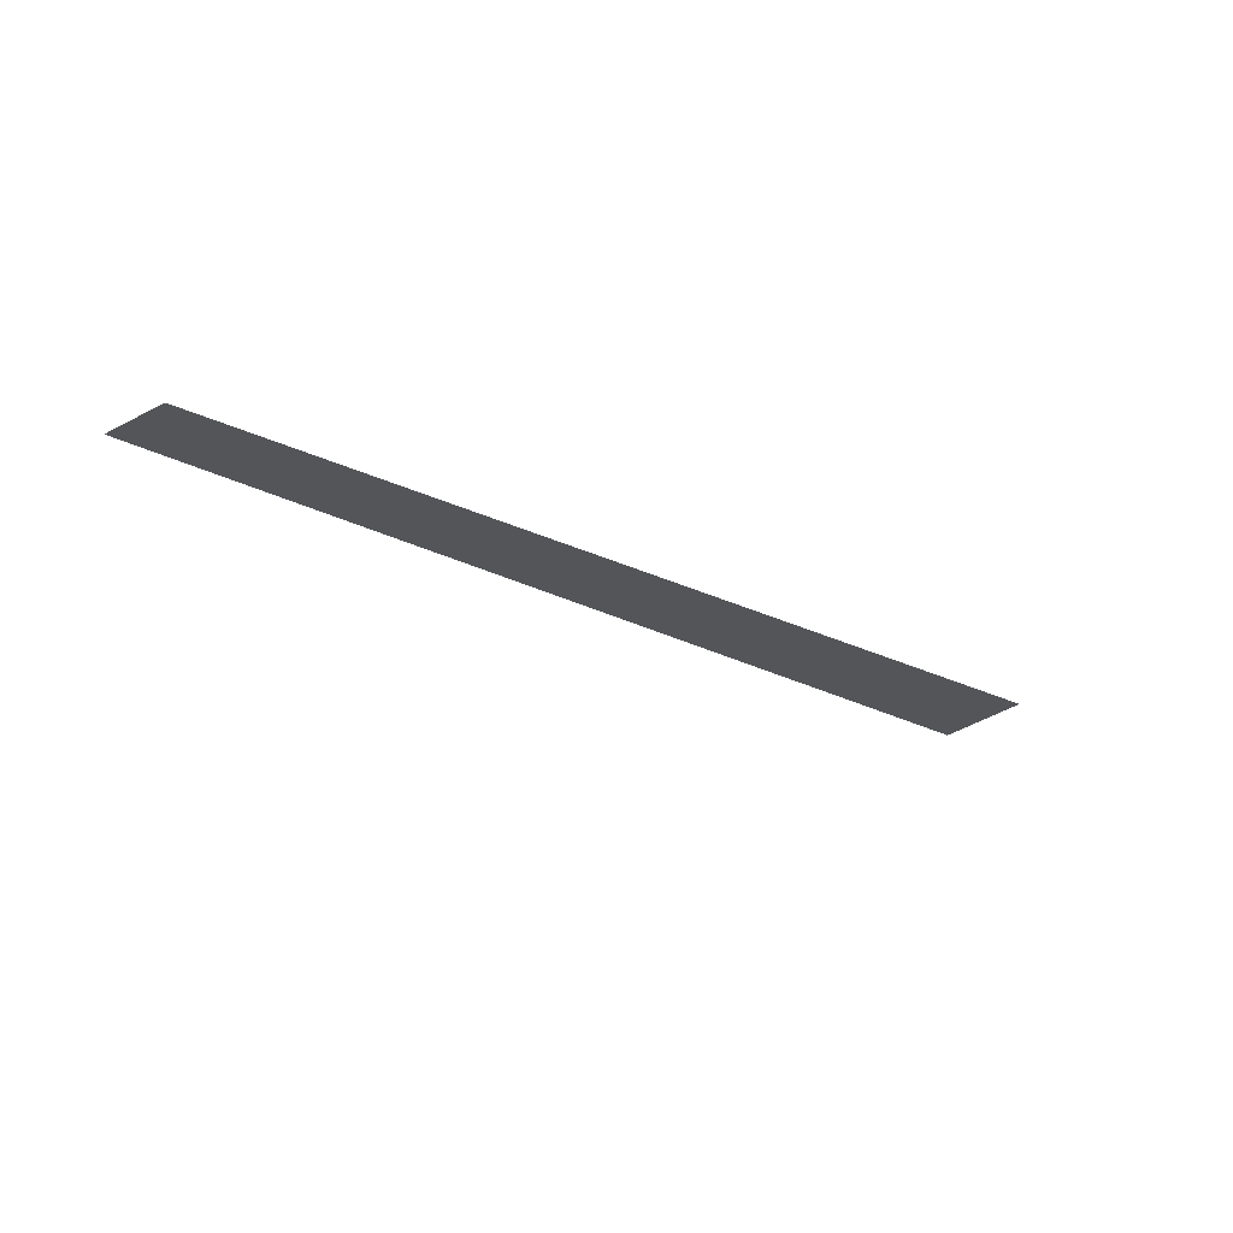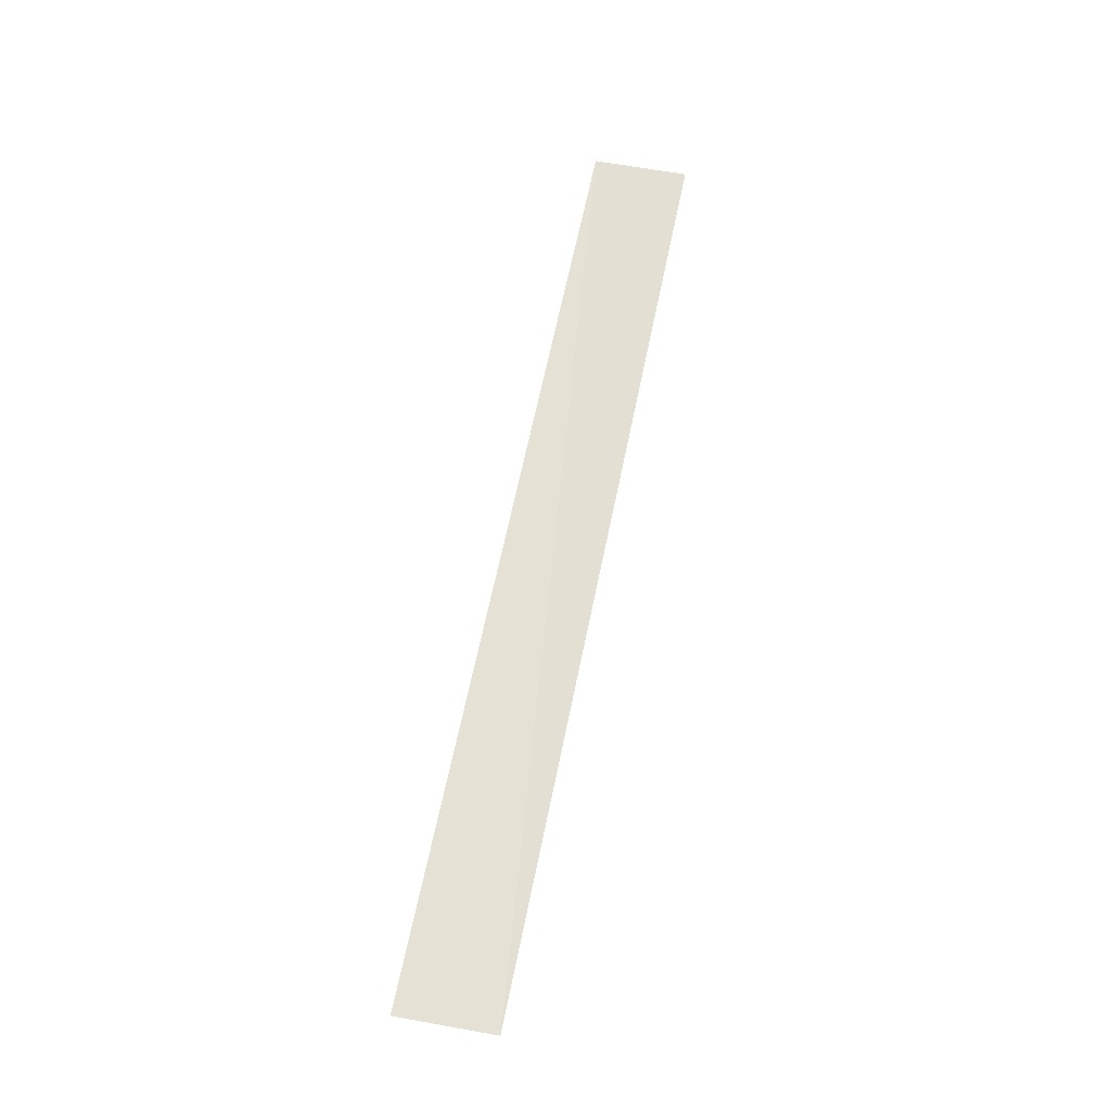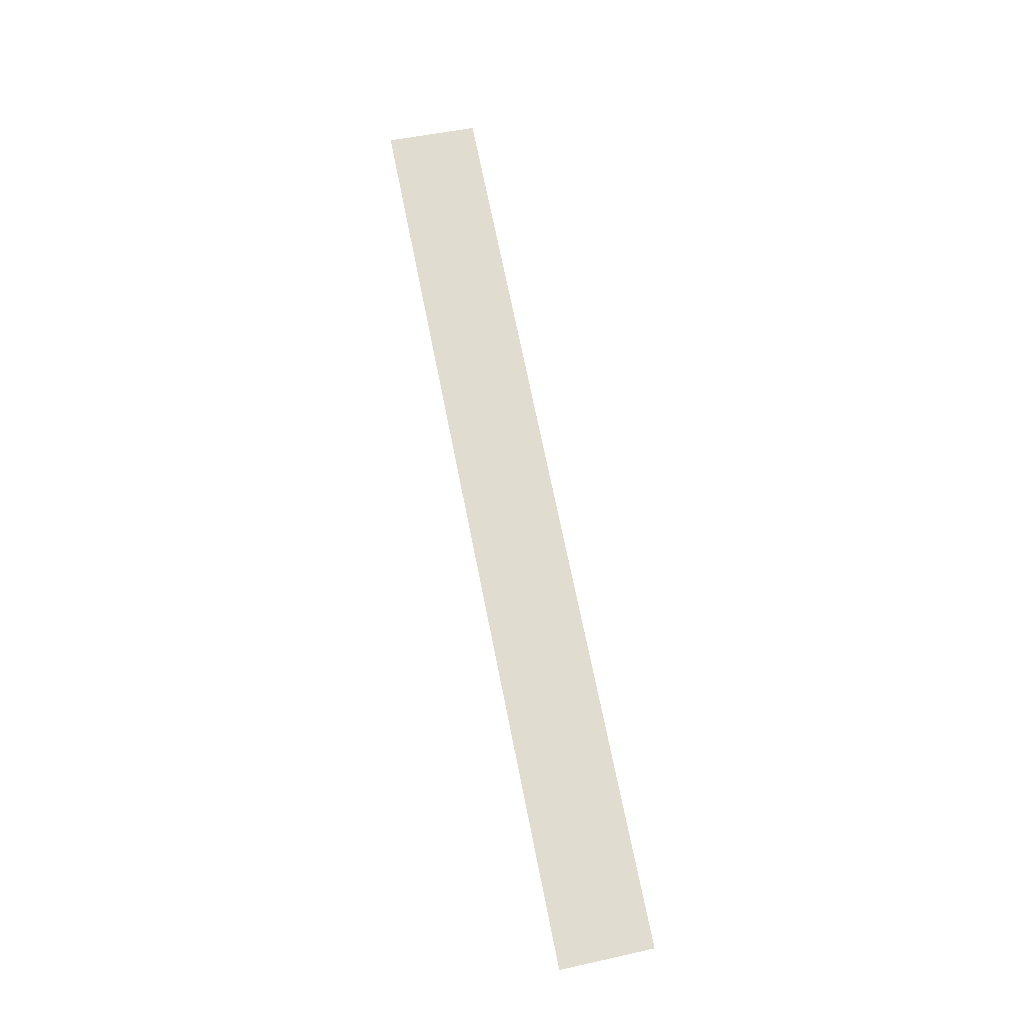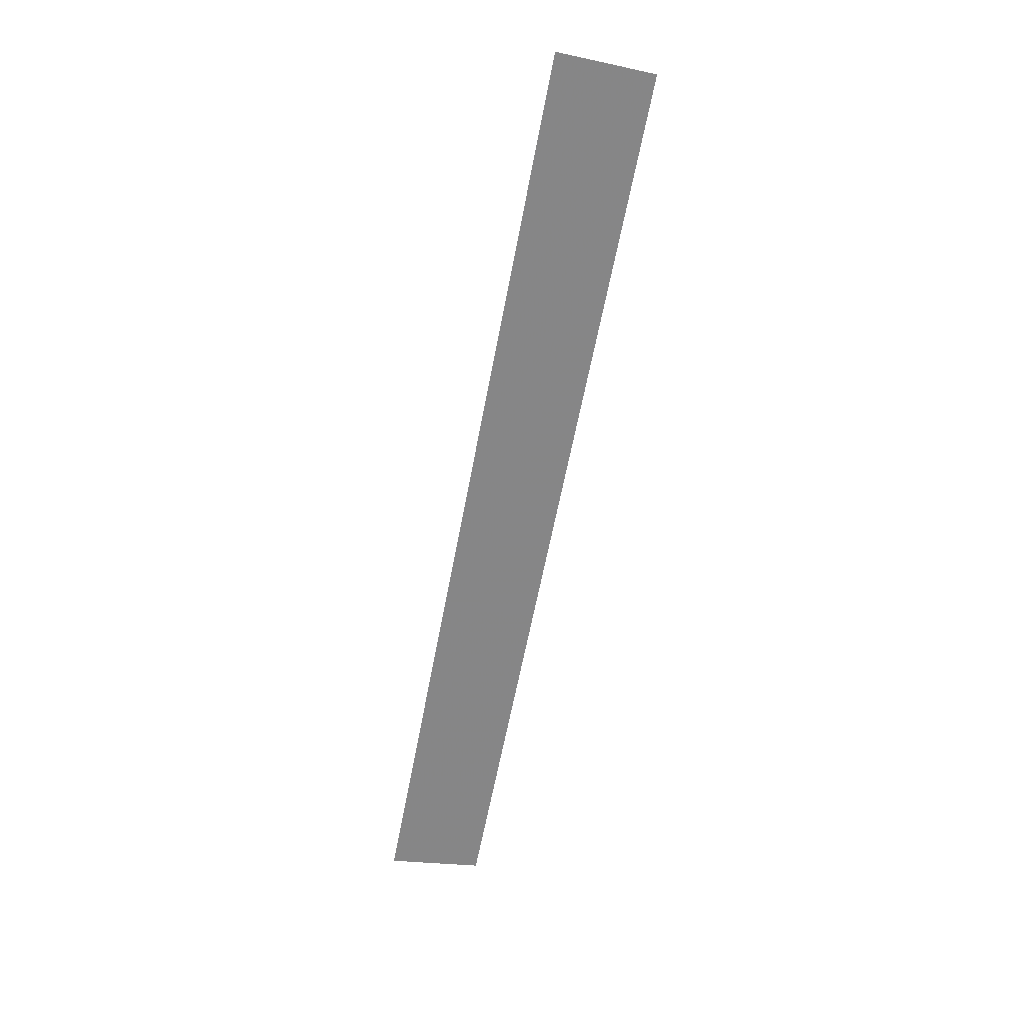
<metadata>
{"format":"obj","ext":"obj","renderer":"f3d","projection":"perspective","resolution":1024,"background":"white","views":[{"elev":-24.8,"azim":-39.2,"up":"+Z"},{"elev":64.2,"azim":-78.5,"up":"+Z"},{"elev":70.3,"azim":-101.2,"up":"+Z"},{"elev":-63.0,"azim":79.2,"up":"+Z"}]}
</metadata>
<code>
v 166746 -34255 -196646
v 166745 -34255 -196646
v 166745 -3.425e+04 -196646
v 166746 -3.425e+04 -196646
v 166746 -34255 -196646
v 166746 -34255 -196646
v 166745 -3.425e+04 -196646
v 166746 -3.425e+04 -196646
v 166746 -3.425e+04 -196646
v 166746 -34255 -196646
v 166745 -34255 -196646
v 166746 -34255 -196646
v 166745 -3.425e+04 -196646
v 166745 -34255 -196646
v 166745 -3.425e+04 -196646
v 166745 -34255 -196646
v 166746 -34255 -196646
v 166746 -3.425e+04 -196646
v 166746 -3.425e+04 -196646
v 166746 -34255 -196646
v 166746 -3.425e+04 -196646
v 166746 -34255 -196646
v 166745 -34255 -196646
v 166746 -34255 -196646
v 166745 -3.425e+04 -196646
v 166745 -34255 -196646
v 166746 -3.425e+04 -196646
v 166746 -3.425e+04 -196646
v 166746 -34255 -196646
v 166746 -3.425e+04 -196646
v 166746 -34255 -196646
v 166746 -34255 -196646
v 166745 -34255 -196646
v 166746 -3.425e+04 -196646
v 166746 -3.425e+04 -196646
v 166746 -34255 -196646
v 166746 -34255 -196646
v 166746 -3.425e+04 -196646
v 166746 -34255 -196646
v 166746 -3.425e+04 -196646
v 166746 -3.425e+04 -196646
v 166746 -34255 -196646
f 1 14 13
f 2 14 16
f 1 13 18
f 1 18 20
f 1 20 17
f 2 16 23
f 3 15 25
f 4 19 27
f 5 21 29
f 6 22 31
f 2 23 26
f 3 25 28
f 4 27 30
f 5 29 32
f 6 31 24
f 7 33 38
f 8 34 40
f 9 35 41
f 10 36 42
f 11 37 39
f 39 42 12
f 39 37 42
f 37 10 42
f 42 41 12
f 42 36 41
f 36 9 41
f 41 40 12
f 41 35 40
f 35 8 40
f 40 38 12
f 40 34 38
f 34 7 38
f 38 39 12
f 38 33 39
f 33 11 39
f 24 37 11
f 24 31 37
f 31 10 37
f 32 36 10
f 32 29 36
f 29 9 36
f 30 35 9
f 30 27 35
f 27 8 35
f 28 34 8
f 28 25 34
f 25 7 34
f 26 33 7
f 26 23 33
f 23 11 33
f 31 32 10
f 31 22 32
f 22 5 32
f 29 30 9
f 29 21 30
f 21 4 30
f 27 28 8
f 27 19 28
f 19 3 28
f 25 26 7
f 25 15 26
f 15 2 26
f 23 24 11
f 23 16 24
f 16 6 24
f 17 22 6
f 17 20 22
f 20 5 22
f 20 21 5
f 20 18 21
f 18 4 21
f 18 19 4
f 18 13 19
f 13 3 19
f 16 17 6
f 16 14 17
f 14 1 17
f 13 15 3
f 13 14 15
f 14 2 15

</code>
